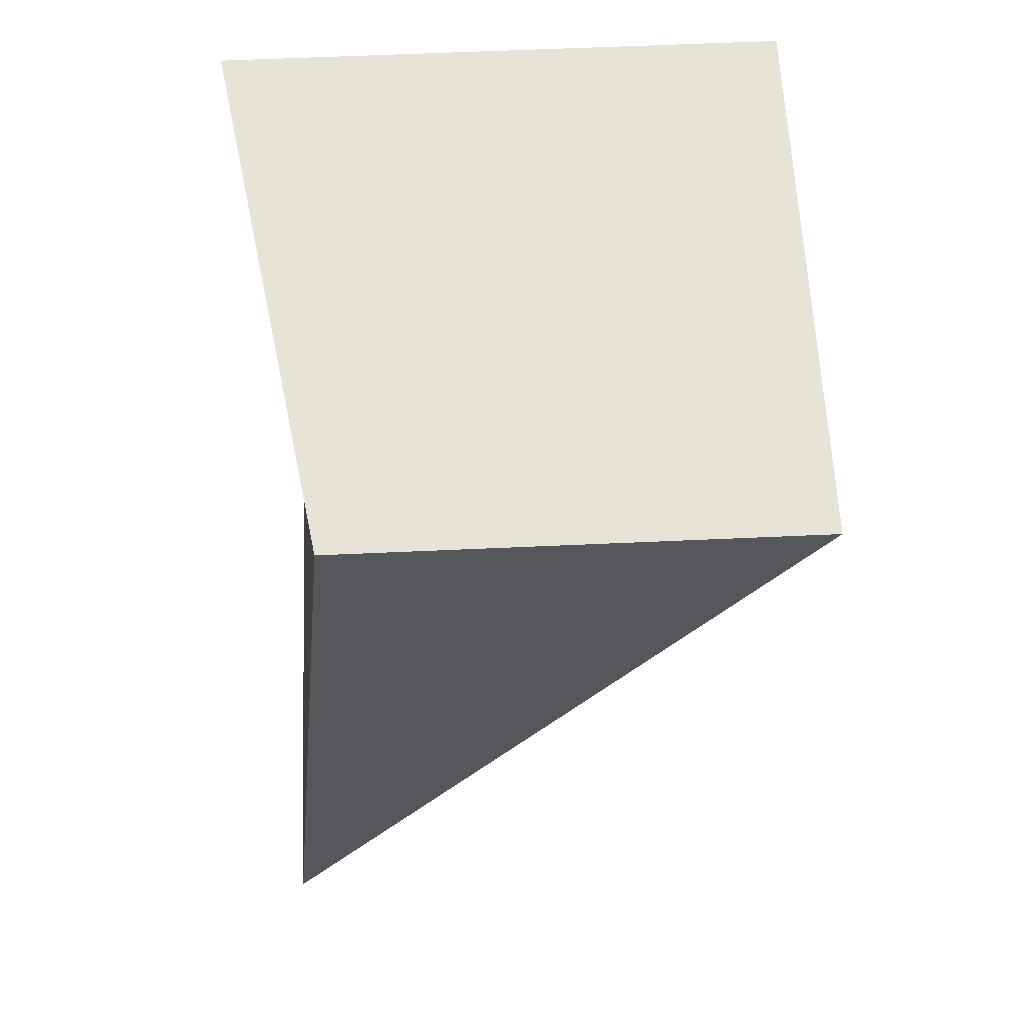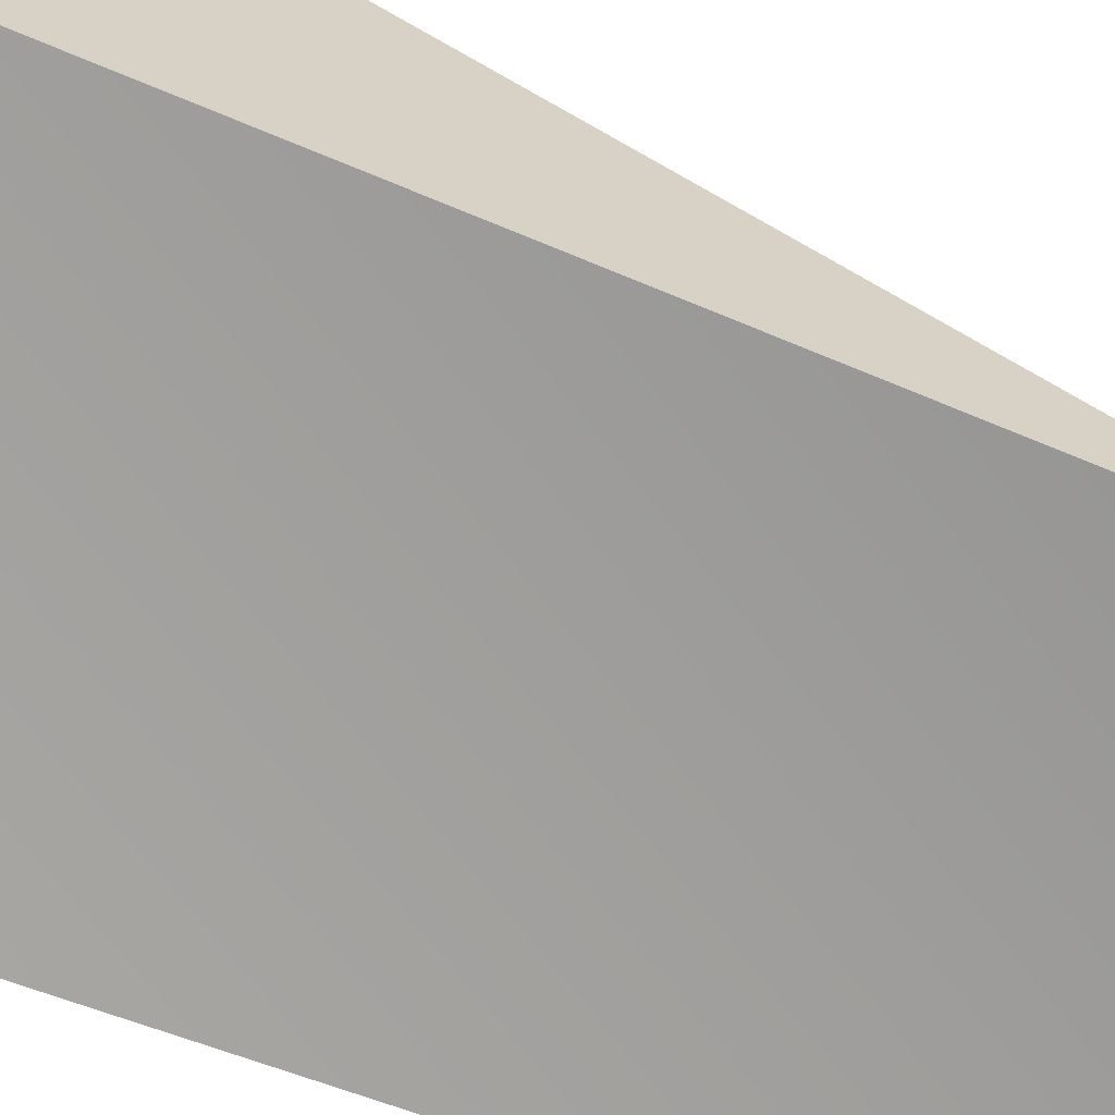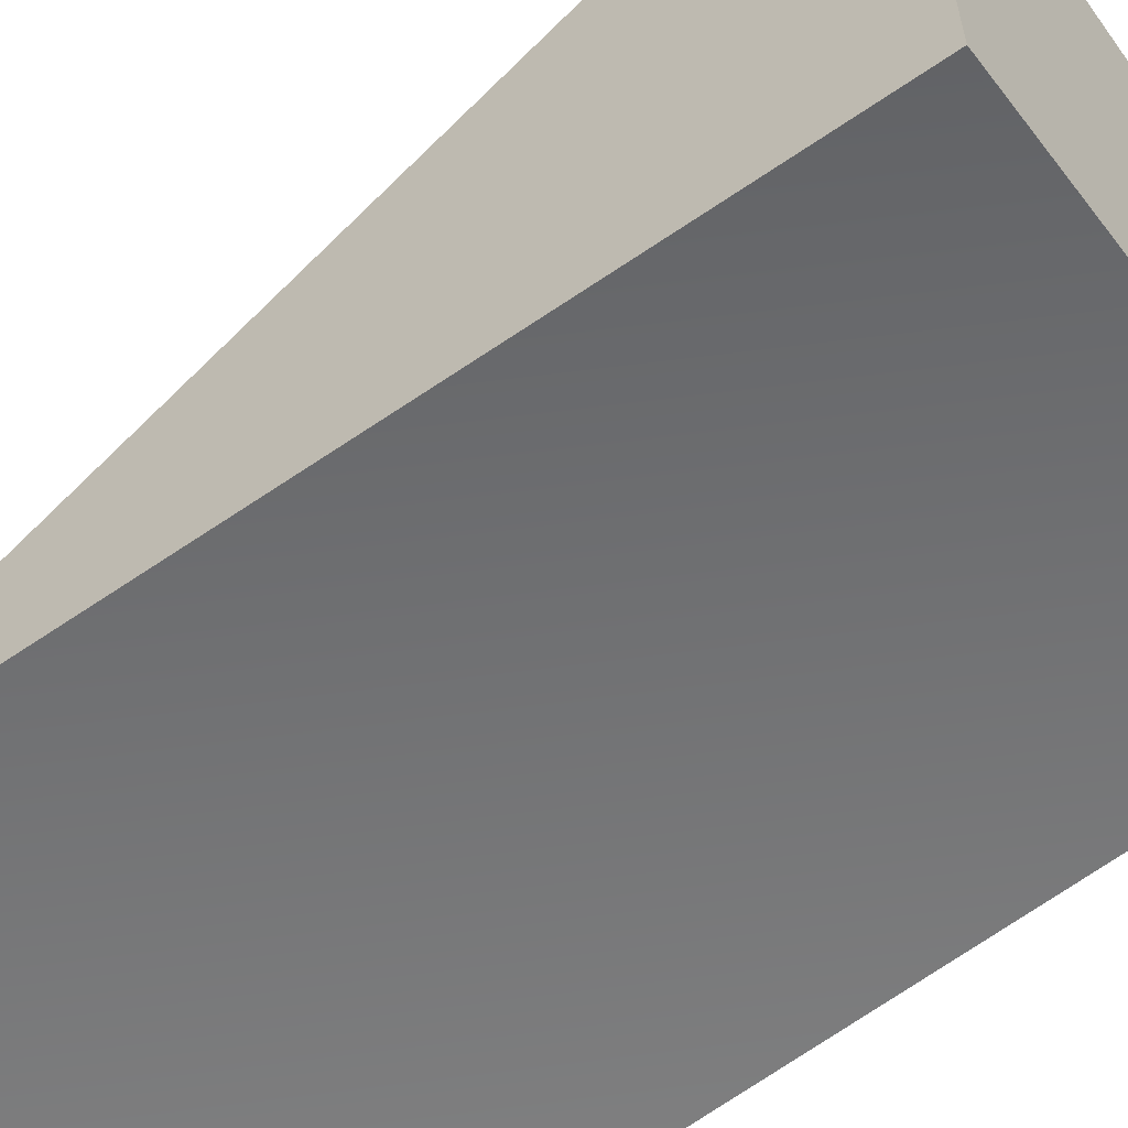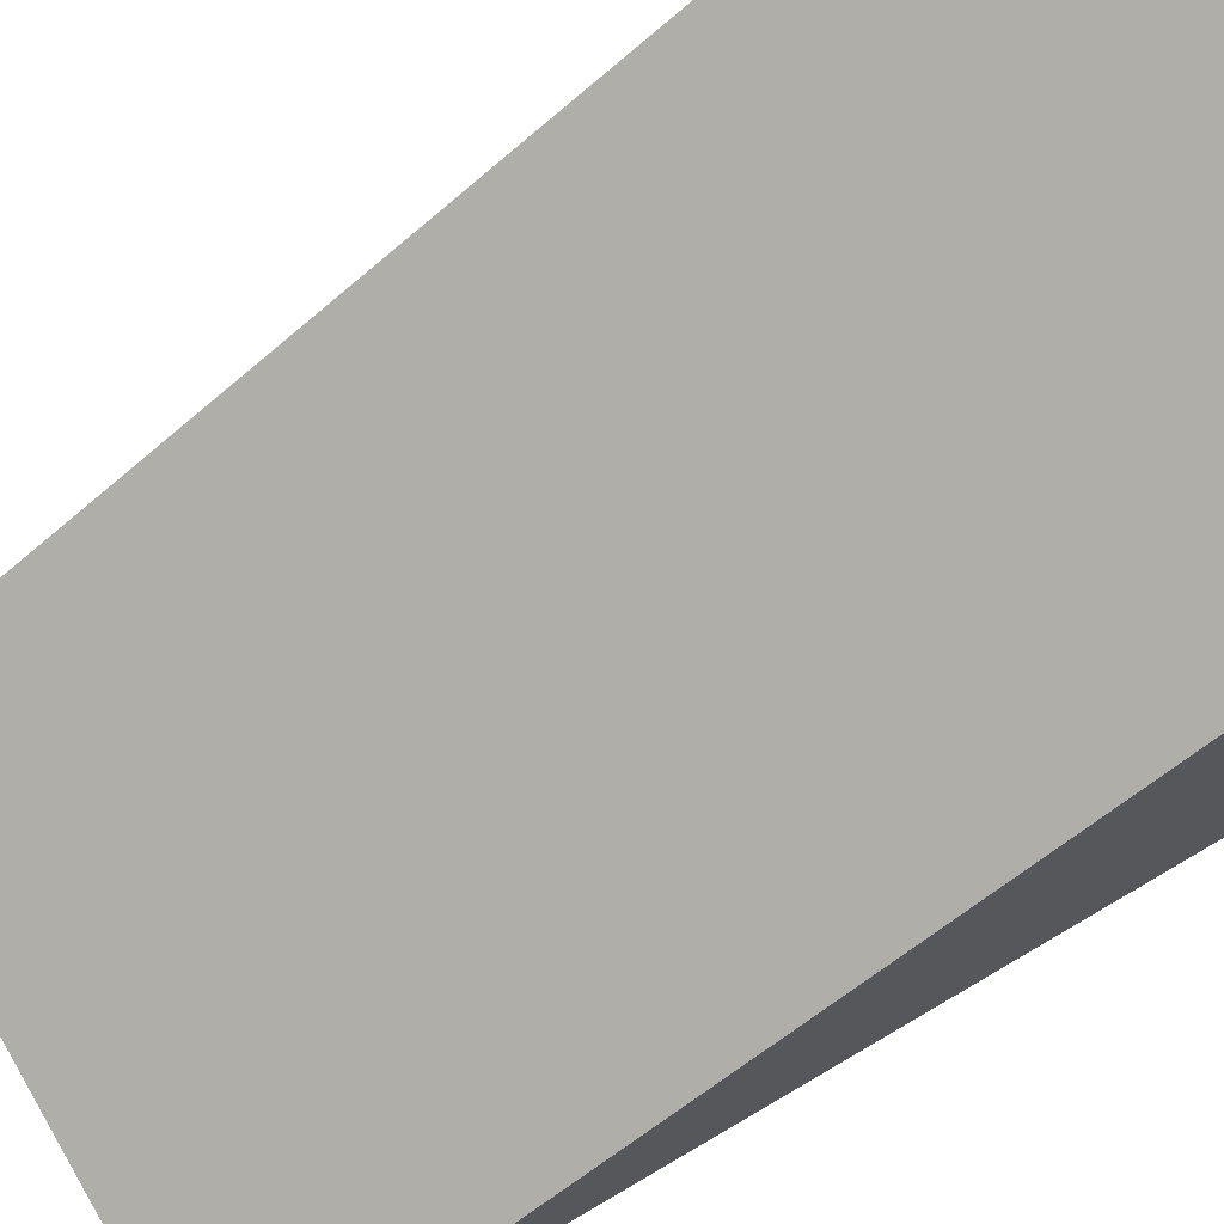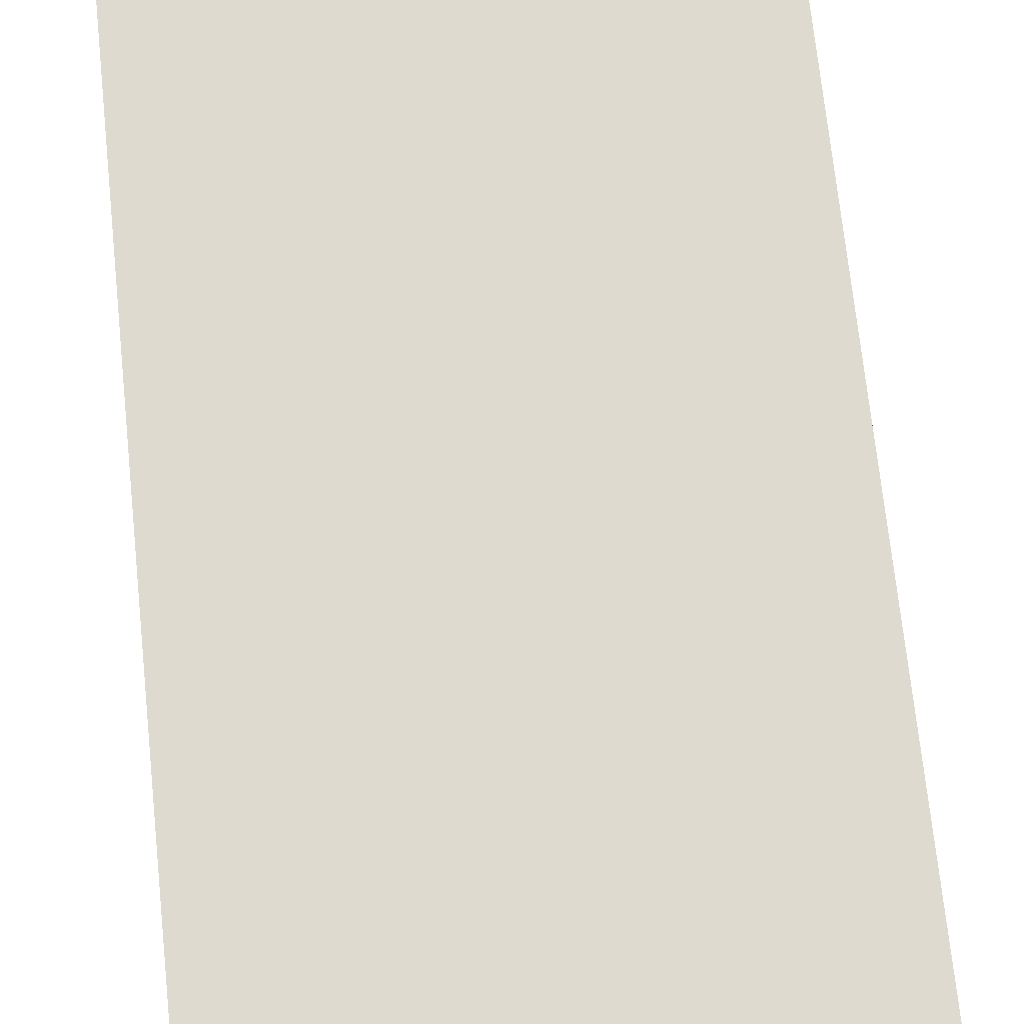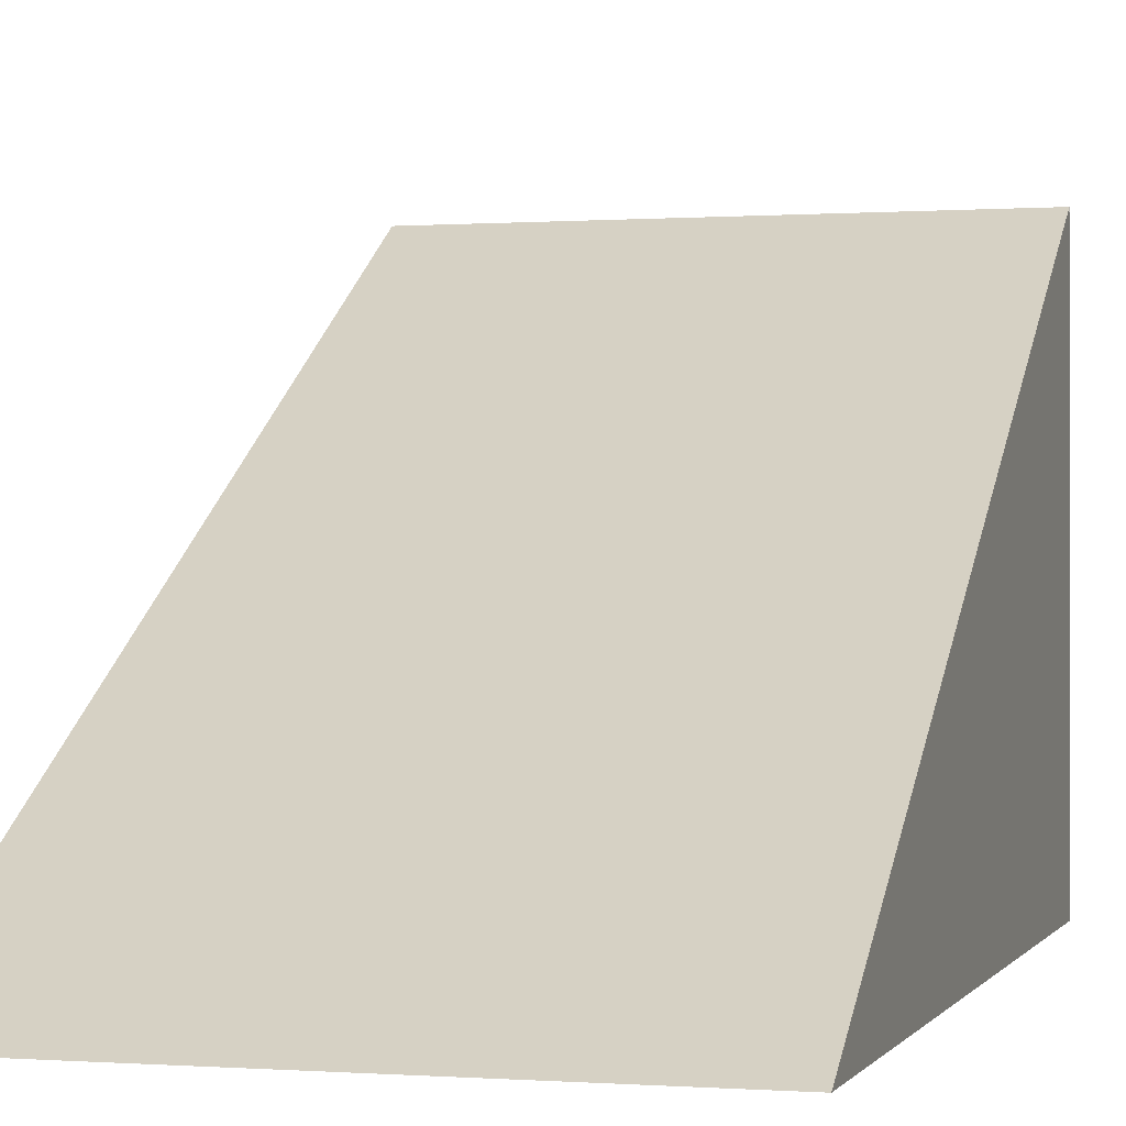
<metadata>
{"format":"obj","ext":"obj","renderer":"f3d","projection":"perspective","resolution":1024,"background":"white","views":[{"elev":62.3,"azim":87.4,"up":"+Z"},{"elev":-65.7,"azim":68.9,"up":"+Y"},{"elev":-58.1,"azim":-54.2,"up":"+Y"},{"elev":73.2,"azim":-120.4,"up":"+Y"},{"elev":40.7,"azim":173.0,"up":"+Y"},{"elev":-0.1,"azim":-164.1,"up":"+Y"}]}
</metadata>
<code>
g pb_Mesh132870
v 2 0.5 0
v -1 0 0
v 2 3 0
v -1 3 0
v -1 0 0
v -1 0 -5
v -1 3 0
v 2 0.5 0
v 2 0 -5
v 2 3 0
v 2 3 0
v -1 3 0
v 2 0 -5
v -1 0 -5
v 2 0 -5
v -1 0 -5
v 2 0.5 0
v -1 0 0
g pb_Mesh132870_0
f 3 2 1
f 3 4 2
f 17 16 15
f 17 18 16
g pb_Mesh132870_1
f 7 6 5
f 9 10 8
g pb_Mesh132870_2
f 13 12 11
f 13 14 12

</code>
